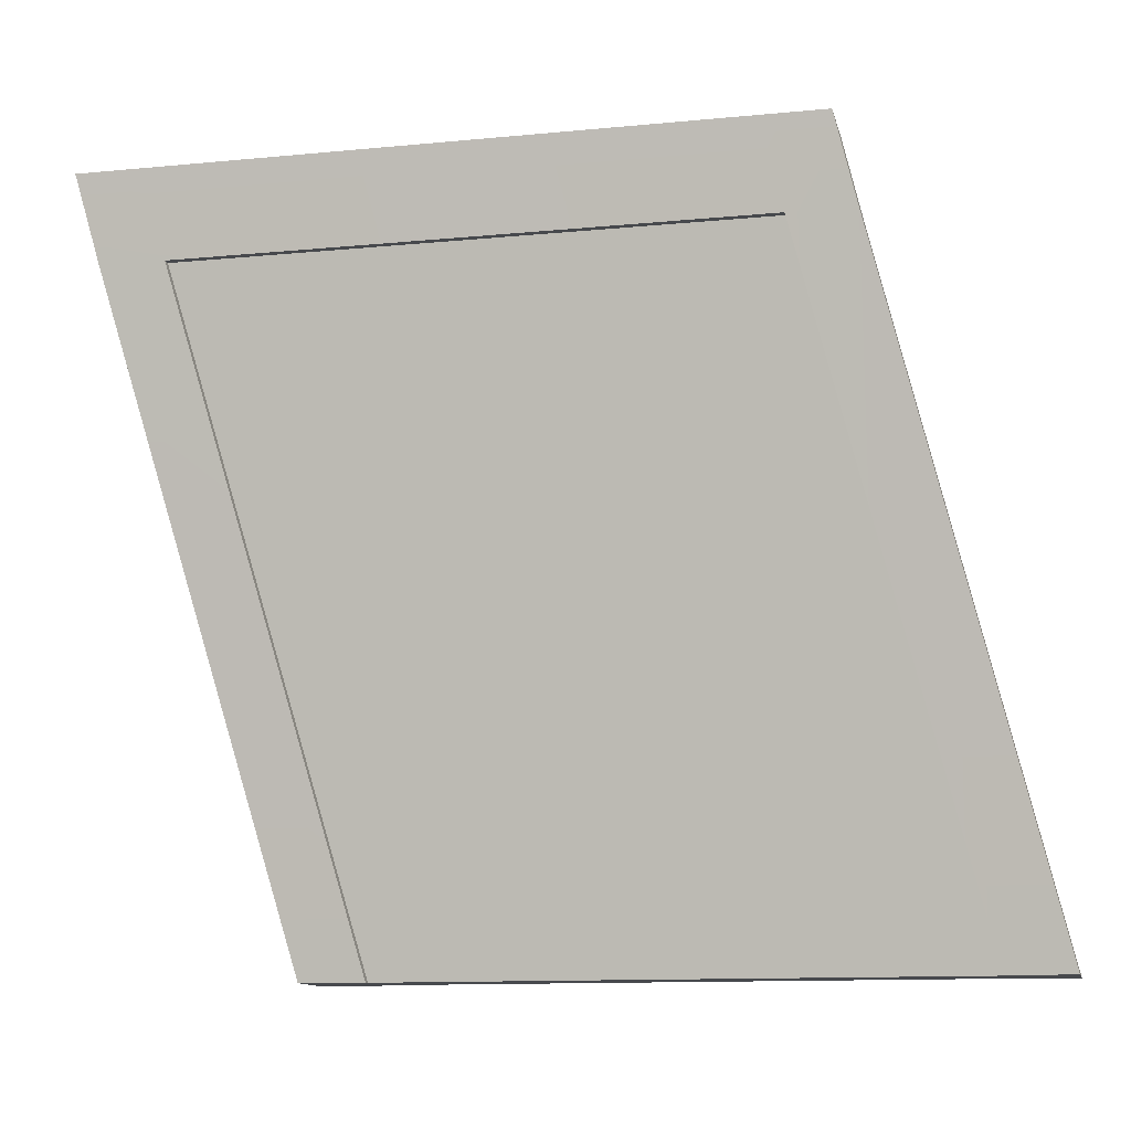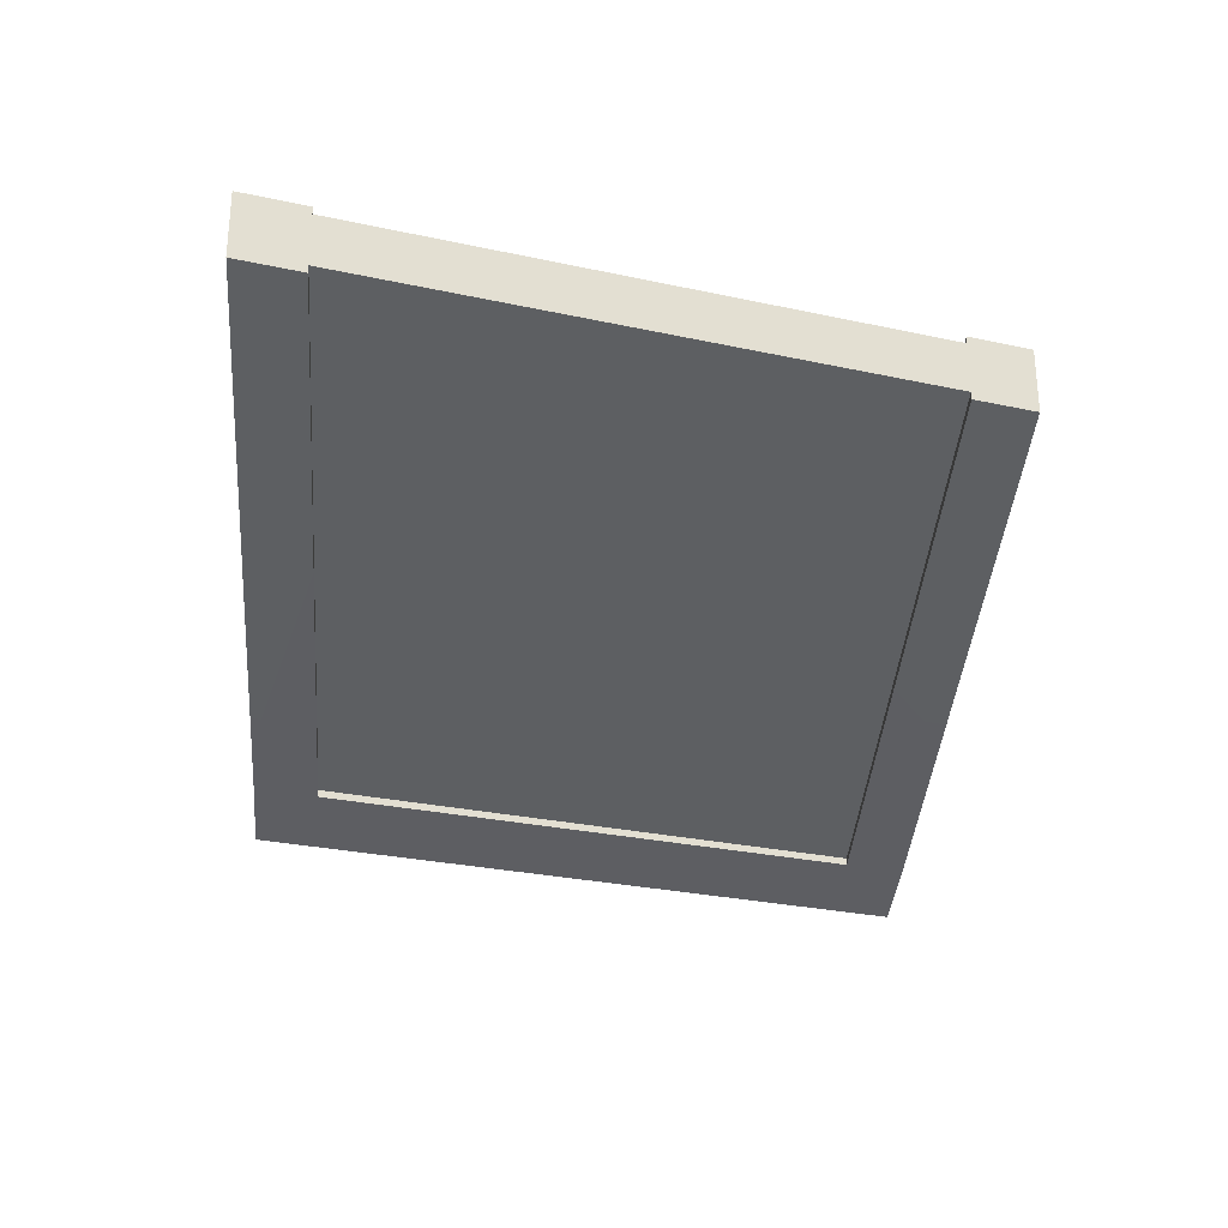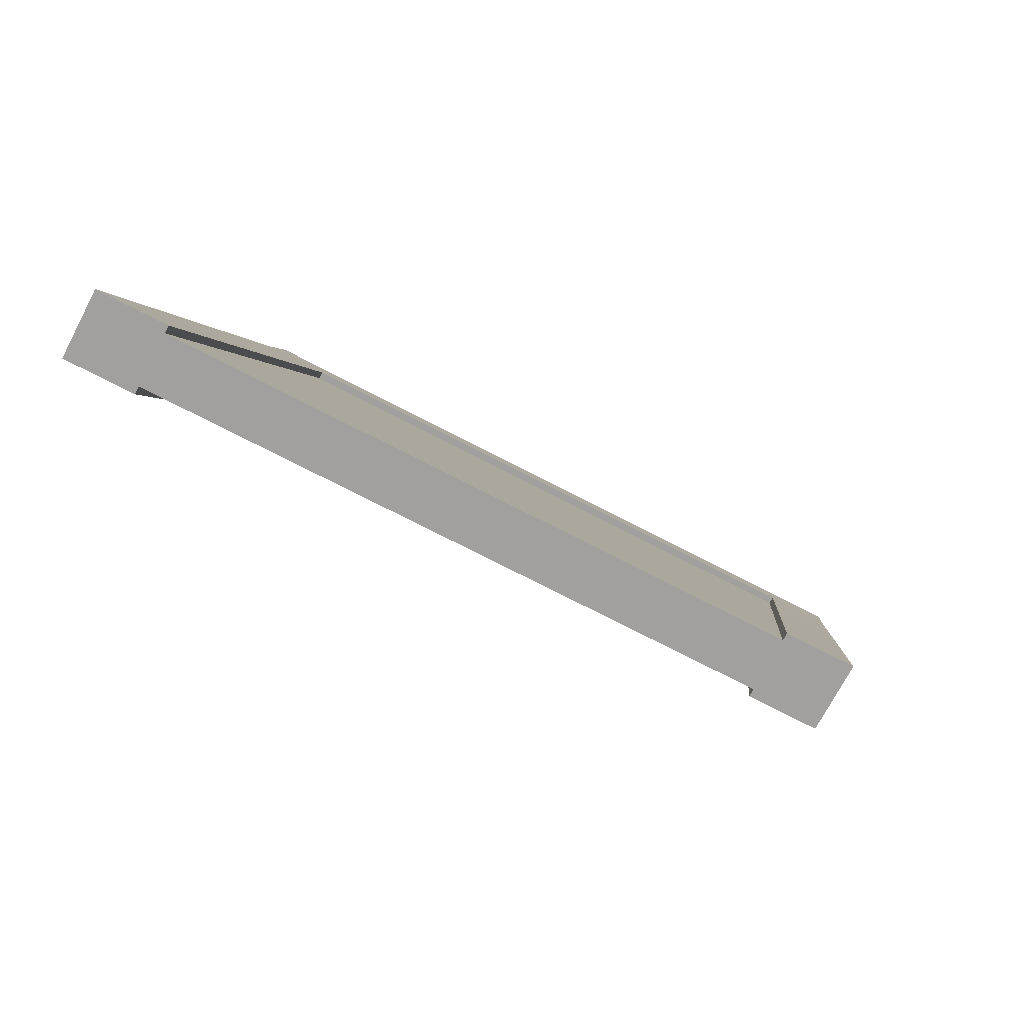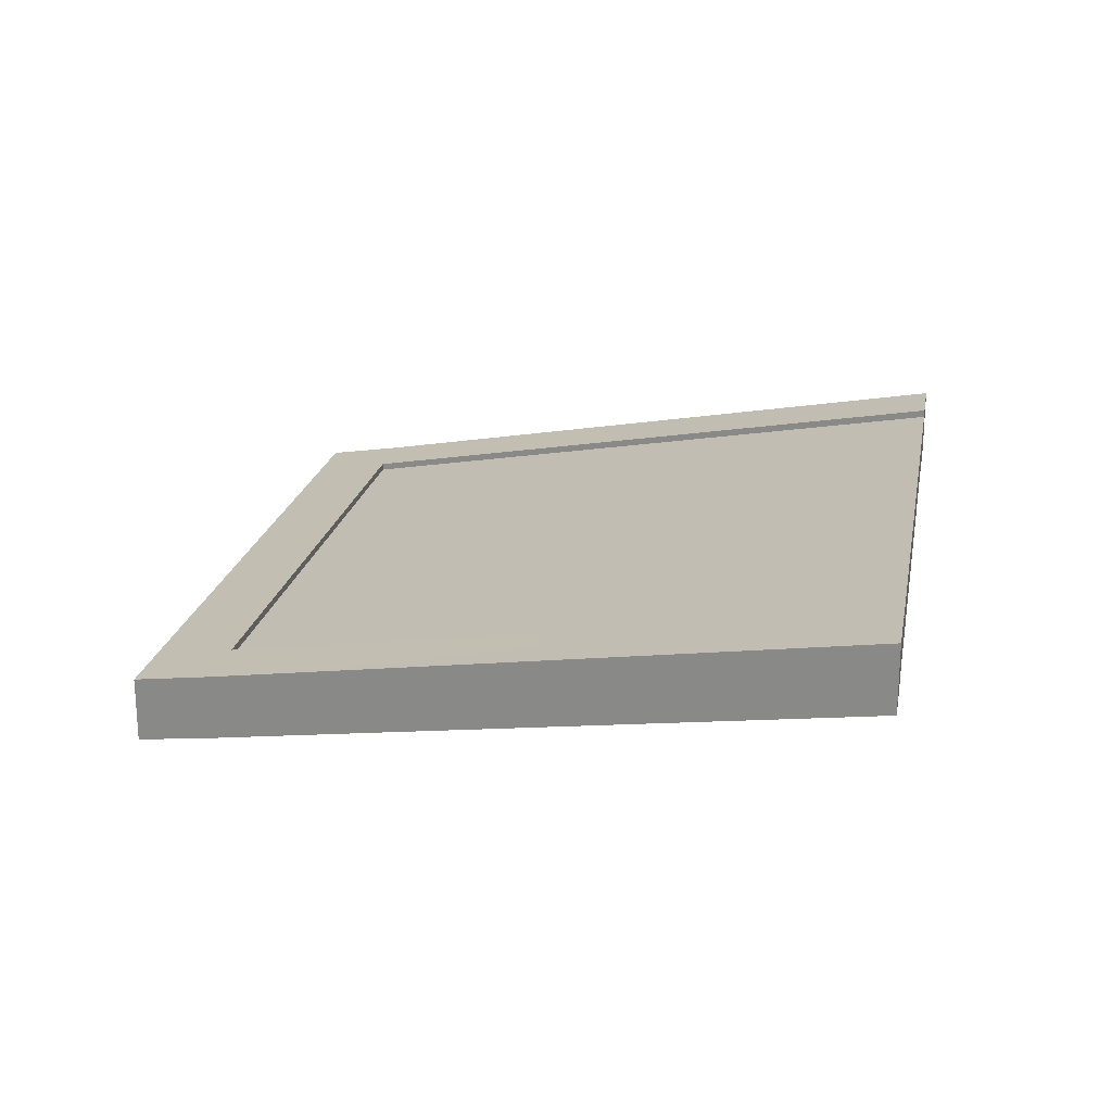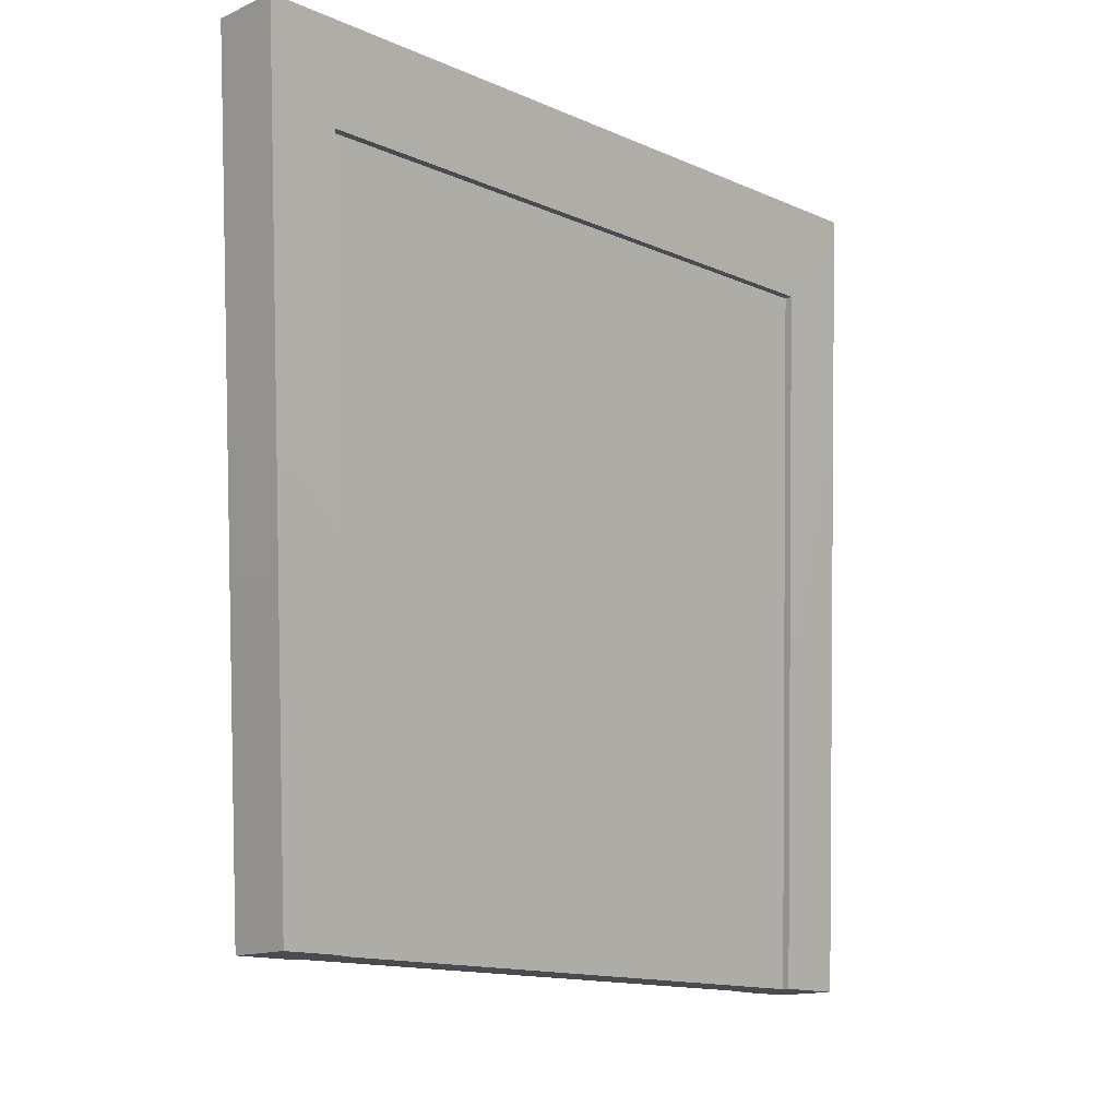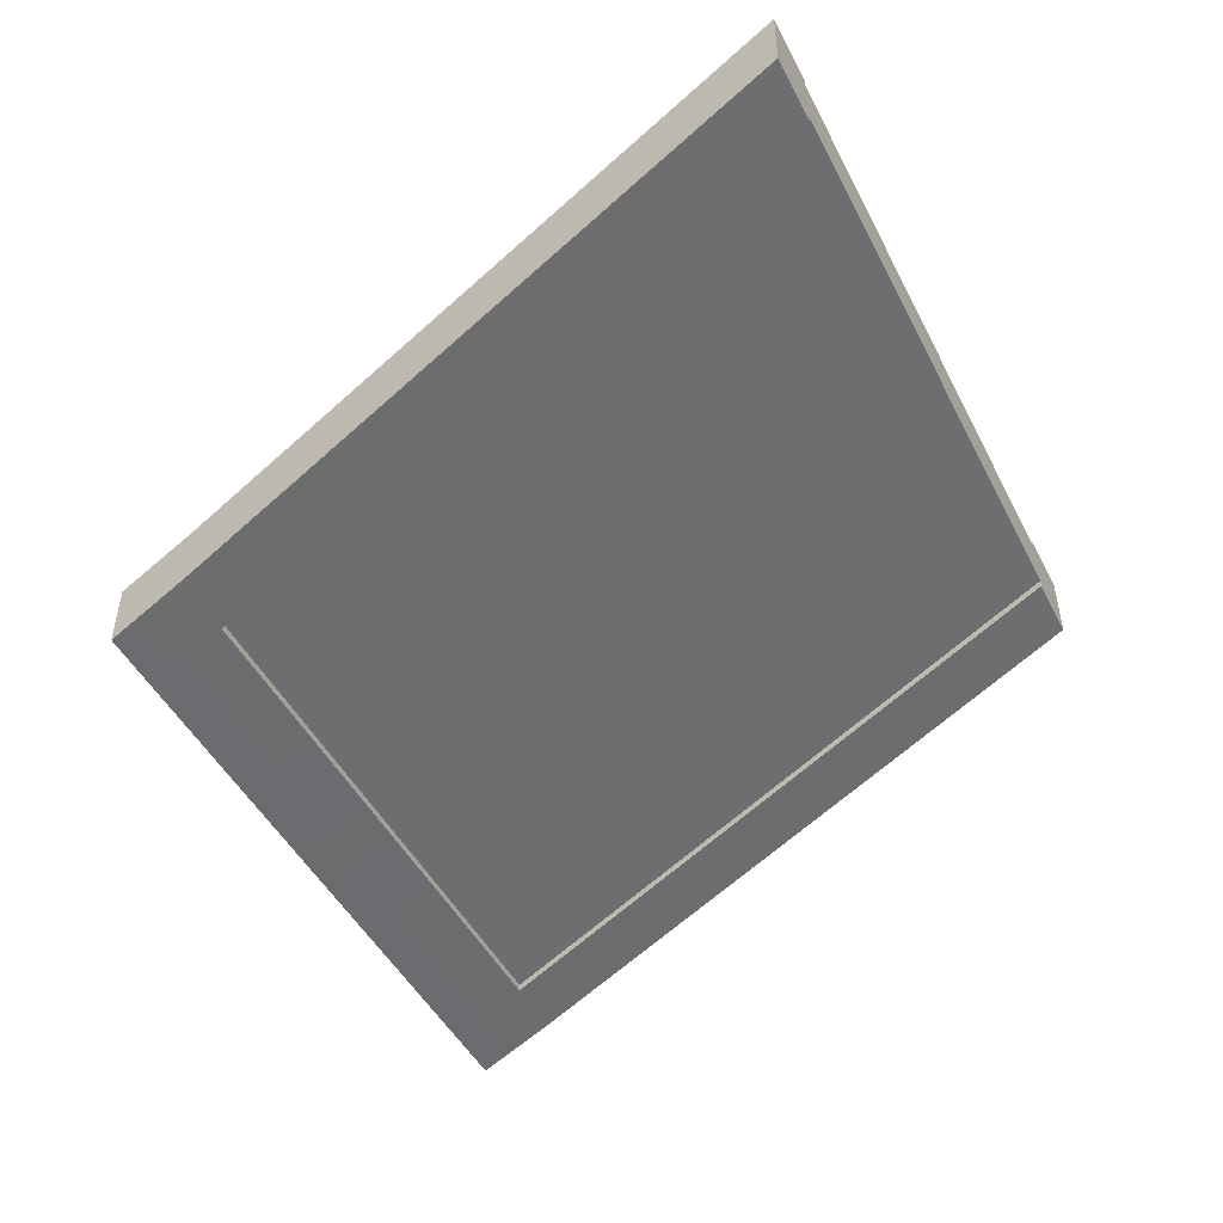
<metadata>
{"format":"obj","ext":"obj","renderer":"f3d","projection":"perspective","resolution":1024,"background":"white","views":[{"elev":-12.2,"azim":-167.2,"up":"+Y"},{"elev":-28.1,"azim":-18.3,"up":"+Z"},{"elev":-71.8,"azim":-27.6,"up":"+Y"},{"elev":21.3,"azim":-79.3,"up":"+Z"},{"elev":-13.8,"azim":135.5,"up":"+Y"},{"elev":-47.7,"azim":-63.7,"up":"+Z"}]}
</metadata>
<code>
v  -0.1927 -0.2719 -0.0566
v  0.0073 -0.2719 -0.0566
v  0.0073 -0.2719 -0.0344
v  -0.1927 -0.2719 -0.0344
v  0.5491 2 -0.5702
v  0.5491 2 -0.5924
v  0.3491 2 -0.5924
v  0.3491 2 -0.5702
v  0.4896 1.739 -0.513
v  0.2896 1.739 -0.513
v  0.4896 1.739 -0.5352
v  -0.1927 -0.2719 -0.2344
v  0.2896 1.739 -0.713
v  0.4896 1.739 -0.713
v  0.0073 -0.2719 -0.2344
v  -0.1927 -0.2719 -0.2116
v  0.2896 1.739 -0.6902
v  0.5491 2 -0.7702
v  0.5491 2 -0.7474
v  0.4896 1.739 -0.6902
v  0.3491 2 -0.7702
v  -0.5374 2 -0.5924
v  -0.5374 2 -0.5702
v  -0.5969 1.739 -0.713
v  -0.5374 2 -0.7702
v  -0.5969 1.739 -0.6902
v  -0.5969 1.739 -0.513
v  -2.166 -0.2719 -0.0344
v  -2.166 -0.2719 -0.0566
v  -1.966 -0.2719 -0.0566
v  -1.966 -0.2719 -0.0344
v  -1.424 2 -0.5924
v  -1.624 2 -0.5924
v  -1.624 2 -0.5702
v  -1.424 2 -0.5702
v  -1.484 1.739 -0.513
v  -1.683 1.739 -0.513
v  -1.683 1.739 -0.5352
v  -1.966 -0.2719 -0.2344
v  -2.166 -0.2719 -0.2344
v  -1.683 1.739 -0.713
v  -1.484 1.739 -0.713
v  -1.484 1.739 -0.6902
v  -1.966 -0.2719 -0.2116
v  -1.683 1.739 -0.6902
v  -1.624 2 -0.7474
v  -1.624 2 -0.7702
v  -1.424 2 -0.7702
v  0.0073 -0.2719 -0.2116
v  0.3491 2 -0.7474
v  0.2896 1.739 -0.5352
v  -0.5374 2 -0.7474
v  -0.5969 1.739 -0.5352
v  -2.166 -0.2719 -0.2116
v  -1.424 2 -0.7474
v  -1.484 1.739 -0.5352
o GarageDoor
g GarageDoor
f 1 2 3
f 3 4 1
f 5 6 7
f 7 8 5
f 3 9 10
f 10 4 3
f 2 11 9
f 9 3 2
f 12 13 14
f 14 15 12
f 12 16 17
f 17 13 12
f 5 8 10
f 10 9 5
f 14 18 19
f 19 20 14
f 21 18 14
f 14 13 21
f 7 22 23
f 23 8 7
f 13 24 25
f 25 21 13
f 17 26 24
f 24 13 17
f 8 23 27
f 27 10 8
f 28 29 30
f 30 31 28
f 32 33 34
f 34 35 32
f 28 31 36
f 36 37 28
f 37 38 29
f 29 28 37
f 39 40 41
f 41 42 39
f 39 42 43
f 43 44 39
f 34 37 36
f 36 35 34
f 41 45 46
f 46 47 41
f 48 42 41
f 41 47 48
f 23 22 32
f 32 35 23
f 42 48 25
f 25 24 42
f 24 26 43
f 43 42 24
f 35 36 27
f 27 23 35
f 12 15 49
f 49 16 12
f 18 21 50
f 50 19 18
f 15 14 20
f 20 49 15
f 1 4 10
f 10 51 1
f 5 9 11
f 11 6 5
f 21 25 52
f 52 50 21
f 10 27 53
f 53 51 10
f 40 39 44
f 44 54 40
f 48 47 46
f 46 55 48
f 45 41 40
f 40 54 45
f 36 31 30
f 30 56 36
f 38 37 34
f 34 33 38
f 25 48 55
f 55 52 25
f 27 36 56
f 56 53 27
f 1 16 49
f 49 2 1
f 6 19 50
f 50 7 6
f 2 49 20
f 20 11 2
f 19 6 11
f 11 20 19
f 7 50 52
f 52 22 7
f 29 54 44
f 44 30 29
f 32 55 46
f 46 33 32
f 38 45 54
f 54 29 38
f 45 38 33
f 33 46 45
f 22 52 55
f 55 32 22
f 44 16 1
f 1 30 44
f 16 44 43
f 16 43 26
f 16 26 17
f 56 30 1
f 53 56 1
f 51 53 1

</code>
